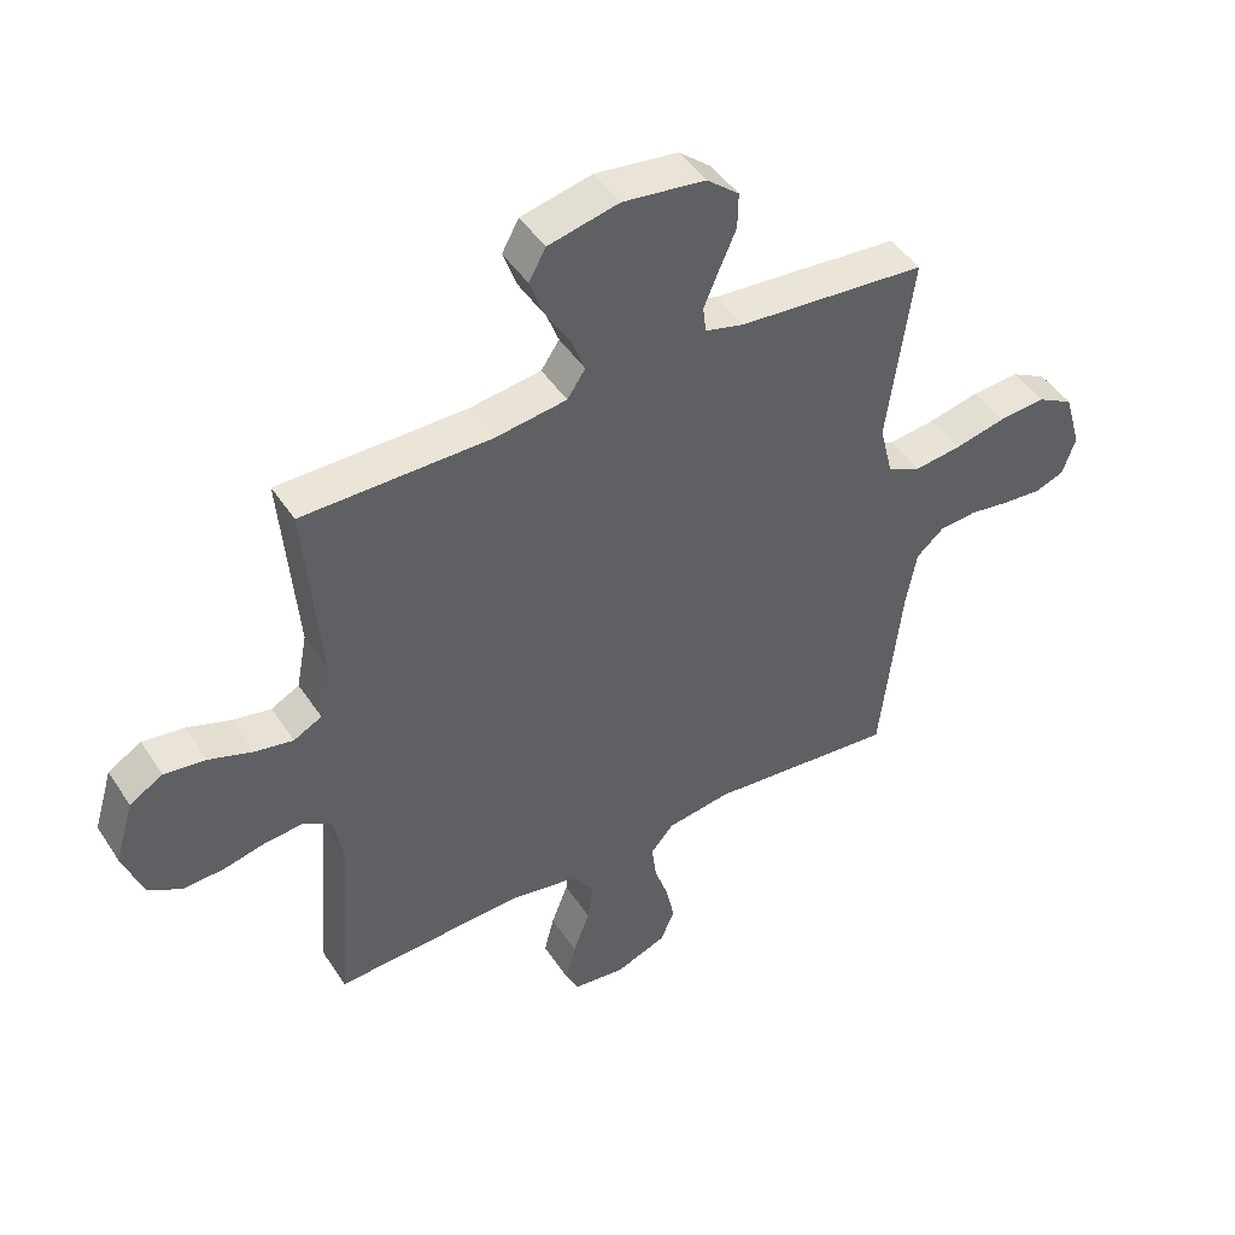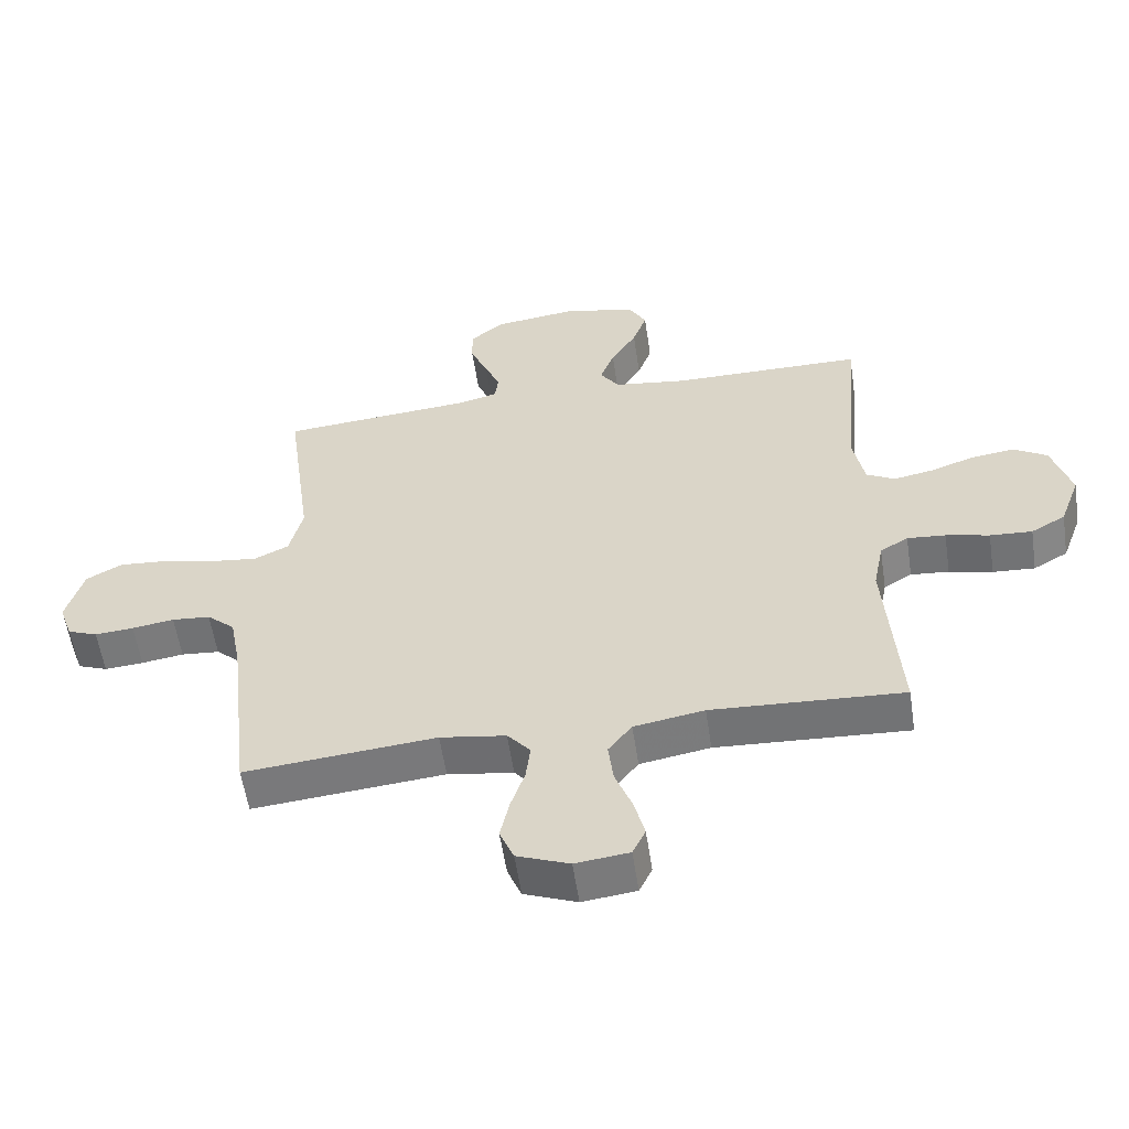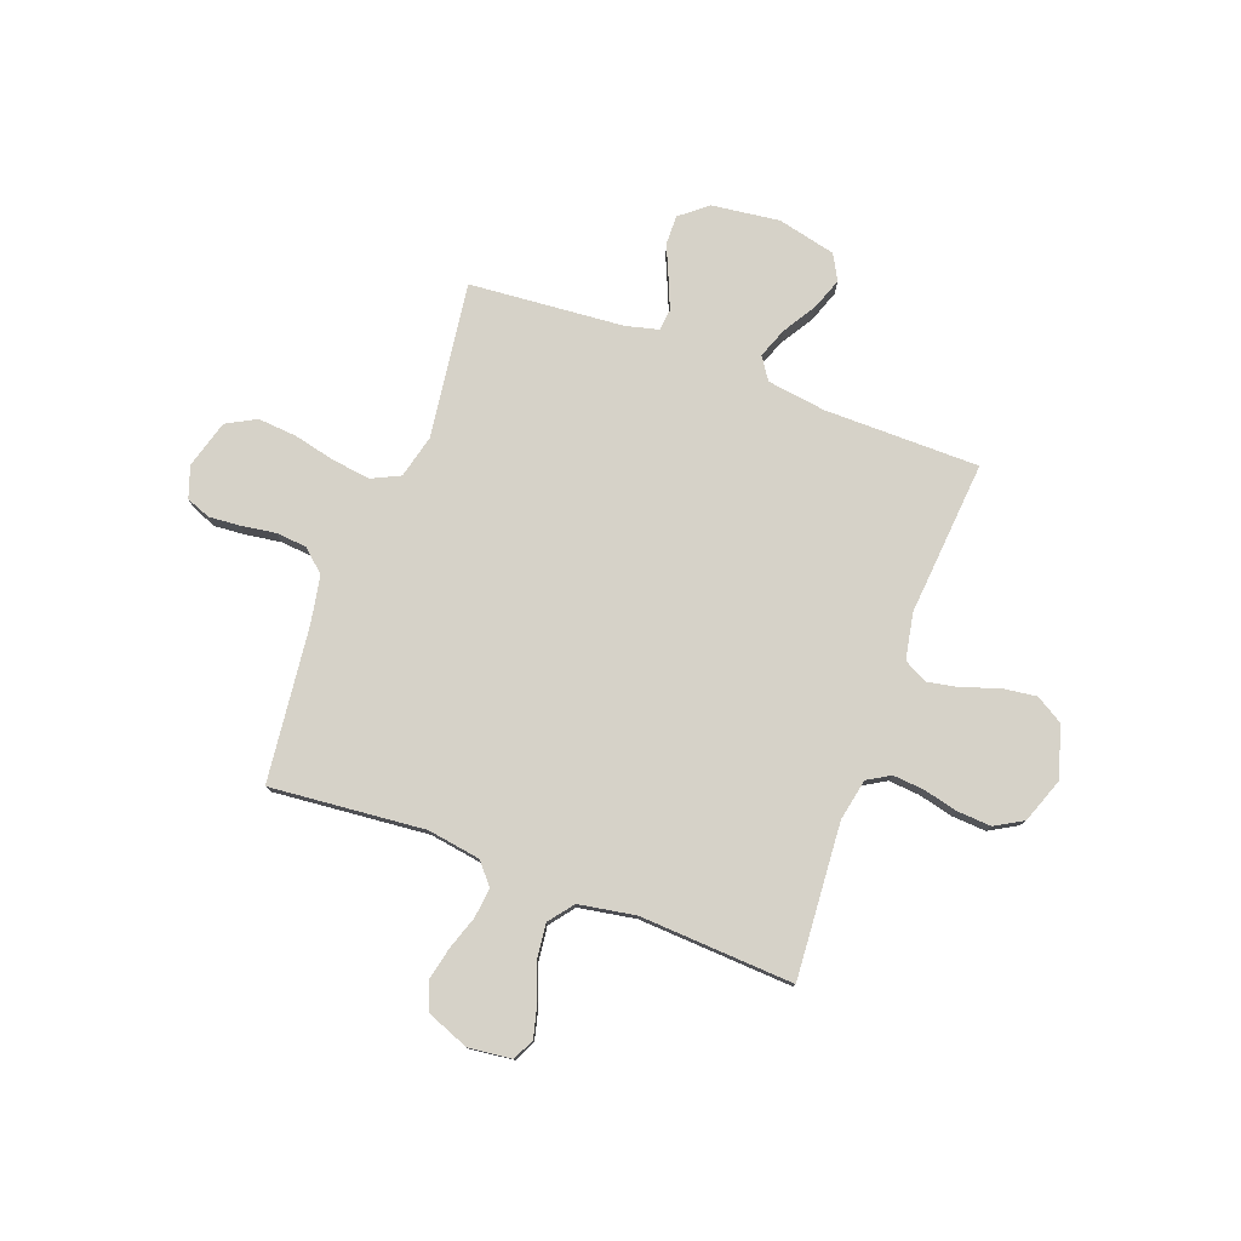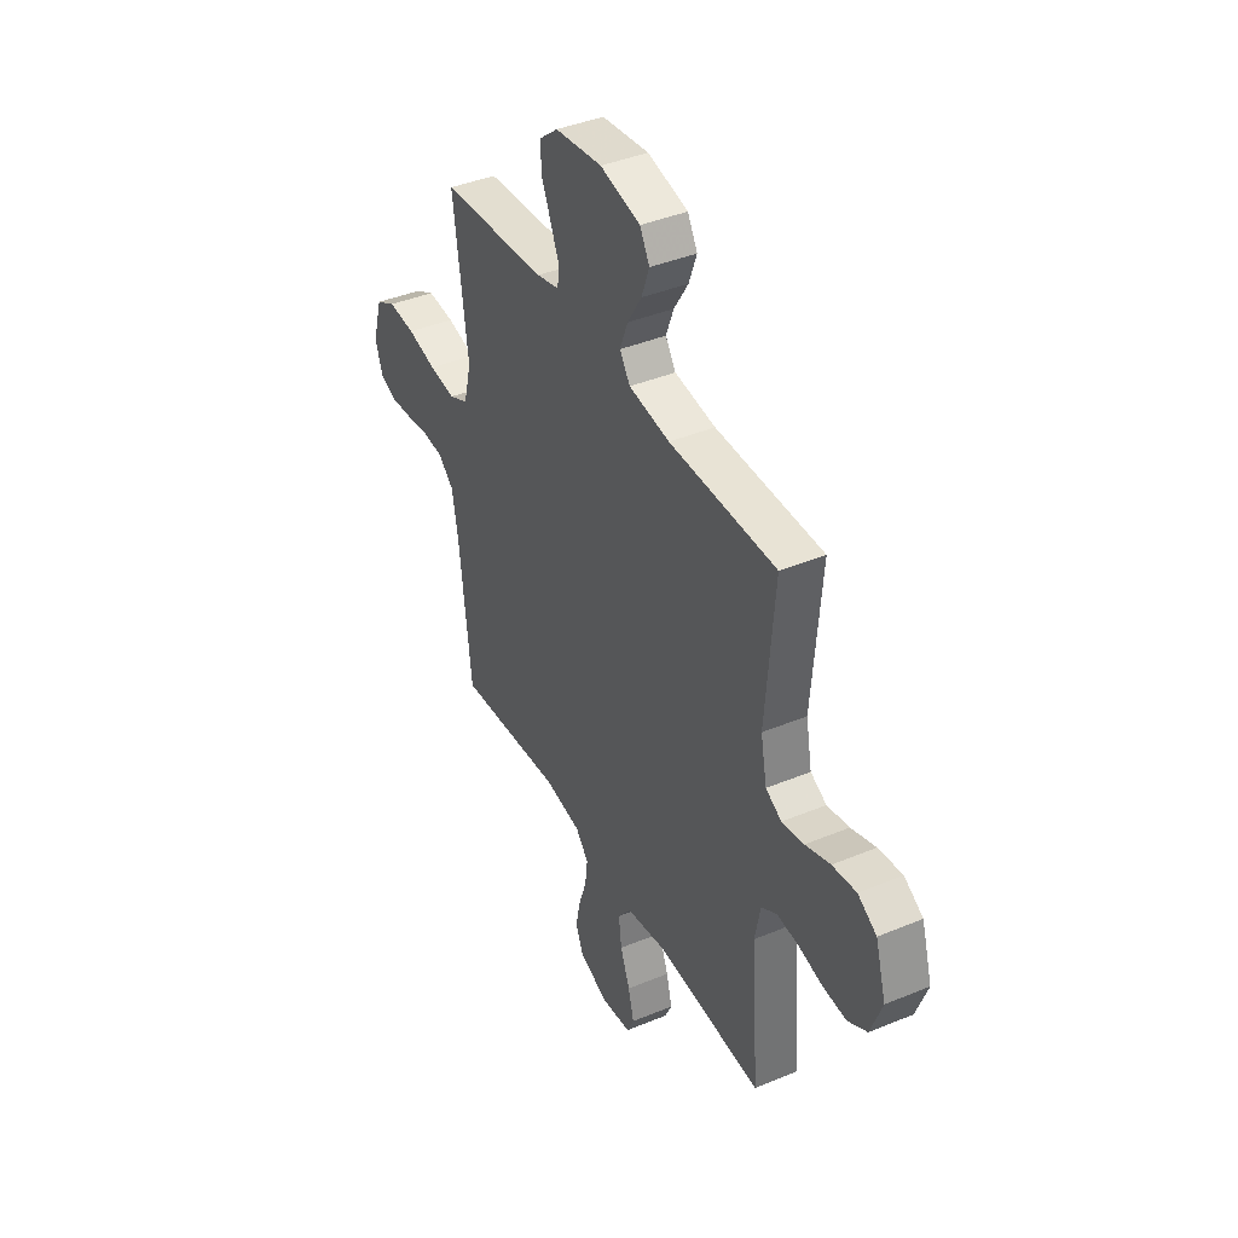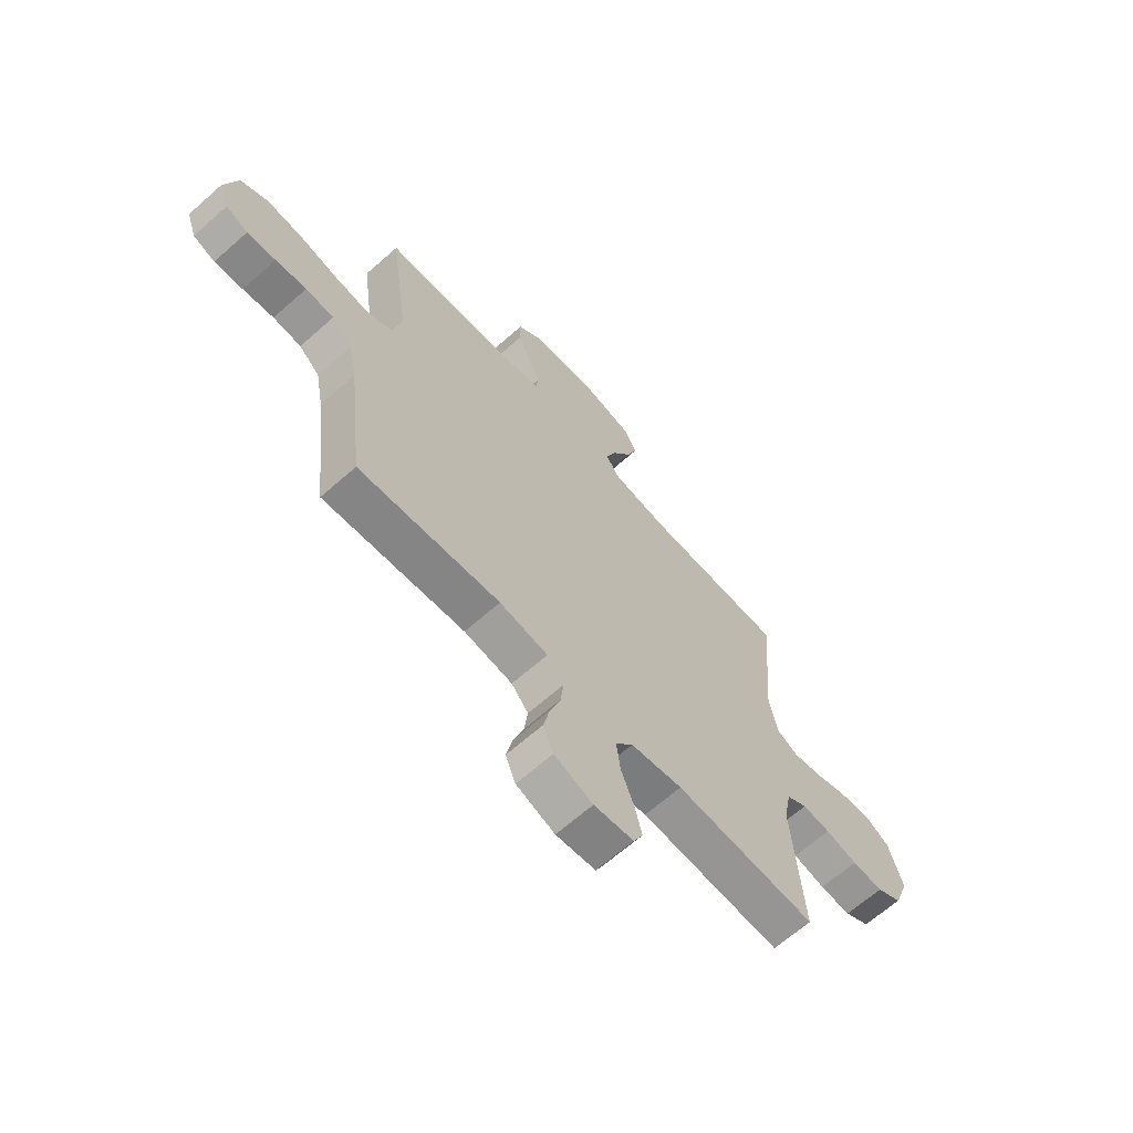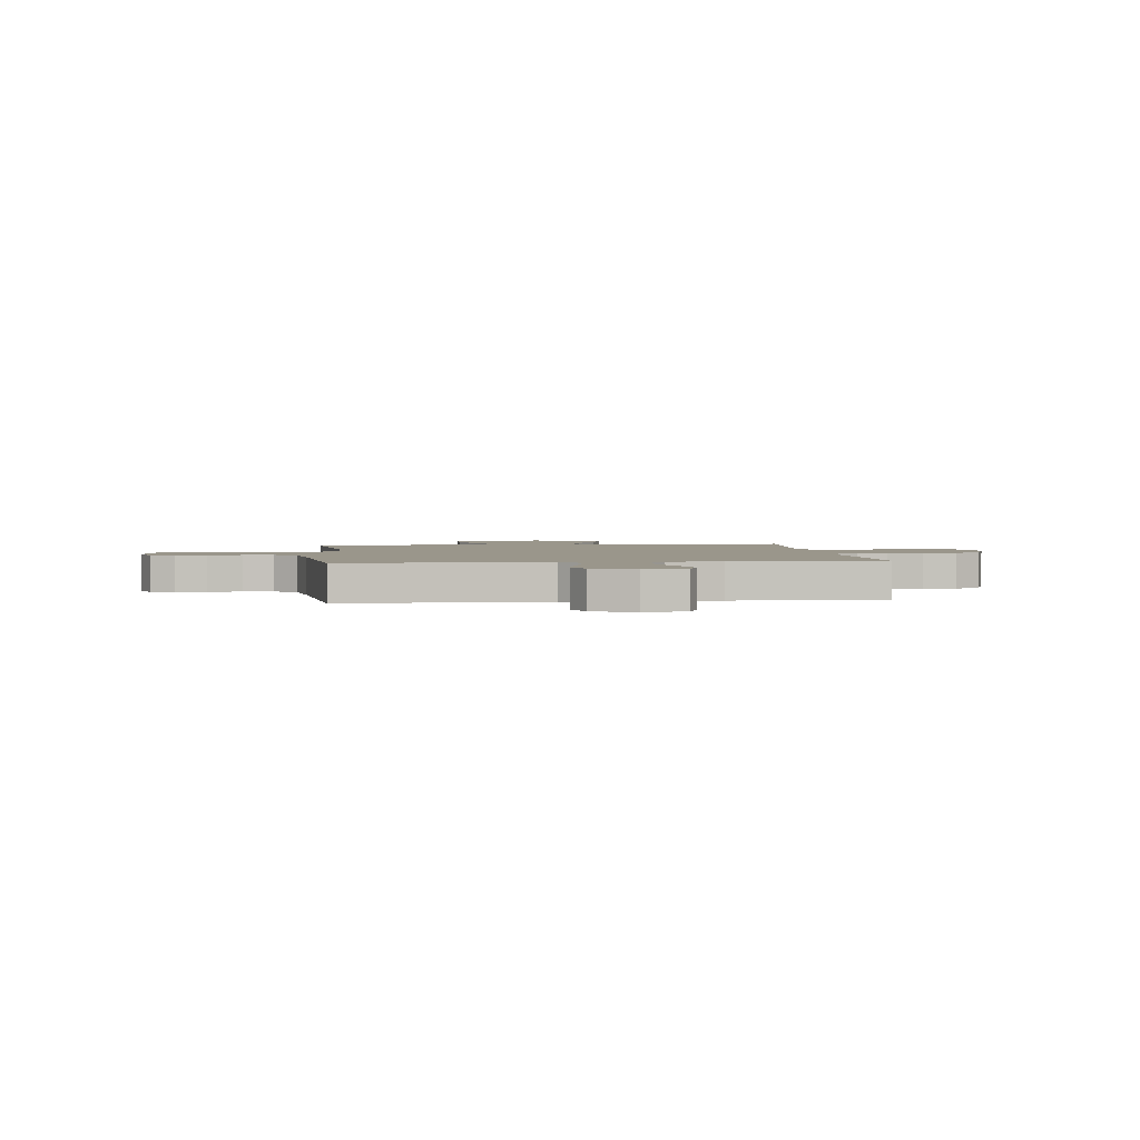
<metadata>
{"format":"obj","ext":"obj","renderer":"f3d","projection":"perspective","resolution":1024,"background":"white","views":[{"elev":45.8,"azim":-31.3,"up":"+Z"},{"elev":-56.7,"azim":-171.5,"up":"+Z"},{"elev":78.2,"azim":-159.6,"up":"+Y"},{"elev":40.8,"azim":-116.9,"up":"+Z"},{"elev":-65.6,"azim":131.7,"up":"+Z"},{"elev":2.4,"azim":173.1,"up":"+Y"}]}
</metadata>
<code>
v -0.5 0.07 0.5
v -0.2 0.07 0.501
v -0.085 0.07 0.517
v -0.056 0.07 0.56
v -0.078 0.07 0.618
v -0.118 0.07 0.683
v -0.14 0.07 0.744
v -0.113 0.07 0.793
v 0 0.07 0.819
v 0.132 0.07 0.802
v 0.184 0.07 0.759
v 0.183 0.07 0.702
v 0.156 0.07 0.64
v 0.132 0.07 0.583
v 0.137 0.07 0.541
v 0.2 0.07 0.525
v 0.5 0.07 0.5
v 0.459 0.07 0.2
v 0.48 0.07 0.116
v 0.534 0.07 0.09
v 0.608 0.07 0.099
v 0.69 0.07 0.118
v 0.766 0.07 0.124
v 0.823 0.07 0.093
v 0.85 0.07 0
v 0.829 0.07 -0.061
v 0.782 0.07 -0.079
v 0.721 0.07 -0.074
v 0.655 0.07 -0.064
v 0.595 0.07 -0.069
v 0.551 0.07 -0.108
v 0.534 0.07 -0.2
v 0.5 0.07 -0.5
v 0.2 0.07 -0.472
v 0.097 0.07 -0.488
v 0.061 0.07 -0.53
v 0.068 0.07 -0.588
v 0.09 0.07 -0.653
v 0.104 0.07 -0.717
v 0.082 0.07 -0.77
v 0 0.07 -0.802
v -0.084 0.07 -0.792
v -0.104 0.07 -0.75
v -0.088 0.07 -0.687
v -0.061 0.07 -0.617
v -0.053 0.07 -0.551
v -0.09 0.07 -0.503
v -0.2 0.07 -0.484
v -0.5 0.07 -0.5
v -0.478 0.07 -0.2
v -0.494 0.07 -0.119
v -0.538 0.07 -0.093
v -0.598 0.07 -0.098
v -0.666 0.07 -0.114
v -0.732 0.07 -0.118
v -0.786 0.07 -0.087
v -0.818 0.07 0
v -0.788 0.07 0.1
v -0.735 0.07 0.132
v -0.668 0.07 0.123
v -0.599 0.07 0.099
v -0.537 0.07 0.087
v -0.492 0.07 0.111
v -0.475 0.07 0.2
v -0.5 0 0.5
v -0.2 0 0.501
v -0.085 0 0.517
v -0.056 0 0.56
v -0.078 0 0.618
v -0.118 0 0.683
v -0.14 0 0.744
v -0.113 0 0.793
v 0 0 0.819
v 0.132 0 0.802
v 0.184 0 0.759
v 0.183 0 0.702
v 0.156 0 0.64
v 0.132 0 0.583
v 0.137 0 0.541
v 0.2 0 0.525
v 0.5 0 0.5
v 0.459 0 0.2
v 0.48 0 0.116
v 0.534 0 0.09
v 0.608 0 0.099
v 0.69 0 0.118
v 0.766 0 0.124
v 0.823 0 0.093
v 0.85 0 0
v 0.829 0 -0.061
v 0.782 0 -0.079
v 0.721 0 -0.074
v 0.655 0 -0.064
v 0.595 0 -0.069
v 0.551 0 -0.108
v 0.534 0 -0.2
v 0.5 0 -0.5
v 0.2 0 -0.472
v 0.097 0 -0.488
v 0.061 0 -0.53
v 0.068 0 -0.588
v 0.09 0 -0.653
v 0.104 0 -0.717
v 0.082 0 -0.77
v 0 0 -0.802
v -0.084 0 -0.792
v -0.104 0 -0.75
v -0.088 0 -0.687
v -0.061 0 -0.617
v -0.053 0 -0.551
v -0.09 0 -0.503
v -0.2 0 -0.484
v -0.5 0 -0.5
v -0.478 0 -0.2
v -0.494 0 -0.119
v -0.538 0 -0.093
v -0.598 0 -0.098
v -0.666 0 -0.114
v -0.732 0 -0.118
v -0.786 0 -0.087
v -0.818 0 0
v -0.788 0 0.1
v -0.735 0 0.132
v -0.668 0 0.123
v -0.599 0 0.099
v -0.537 0 0.087
v -0.492 0 0.111
v -0.475 0 0.2
f 58 59 60 61
f 58 61 62
f 57 58 62
f 56 57 62
f 53 54 55 56
f 52 53 56 62
f 51 52 62 63
f 48 49 50
f 47 48 50 51
f 42 43 44 45
f 40 41 42 45
f 40 45 46
f 37 38 39 40
f 36 37 40 46
f 35 36 46 47
f 32 33 34
f 31 32 34 35
f 30 31 35 47
f 26 27 28 29
f 24 25 26 29
f 24 29 30
f 21 22 23 24
f 20 21 24 30
f 19 20 30 47
f 16 17 18
f 15 16 18 19
f 10 11 12 13
f 10 13 14
f 9 10 14
f 8 9 14 15
f 5 6 7 8
f 4 5 8 15
f 64 1 2
f 64 2 3
f 63 64 3
f 51 63 3
f 15 19 47 51
f 3 4 15 51
f 125 124 123 122
f 126 125 122
f 126 122 121
f 126 121 120
f 120 119 118 117
f 126 120 117 116
f 127 126 116 115
f 114 113 112
f 115 114 112 111
f 109 108 107 106
f 109 106 105 104
f 110 109 104
f 104 103 102 101
f 110 104 101 100
f 111 110 100 99
f 98 97 96
f 99 98 96 95
f 111 99 95 94
f 93 92 91 90
f 93 90 89 88
f 94 93 88
f 88 87 86 85
f 94 88 85 84
f 111 94 84 83
f 82 81 80
f 83 82 80 79
f 77 76 75 74
f 78 77 74
f 78 74 73
f 79 78 73 72
f 72 71 70 69
f 79 72 69 68
f 66 65 128
f 67 66 128
f 67 128 127
f 67 127 115
f 115 111 83 79
f 115 79 68 67
f 1 65 66 2
f 2 66 67 3
f 3 67 68 4
f 4 68 69 5
f 5 69 70 6
f 6 70 71 7
f 7 71 72 8
f 8 72 73 9
f 9 73 74 10
f 10 74 75 11
f 11 75 76 12
f 12 76 77 13
f 13 77 78 14
f 14 78 79 15
f 15 79 80 16
f 16 80 81 17
f 17 81 82 18
f 18 82 83 19
f 19 83 84 20
f 20 84 85 21
f 21 85 86 22
f 22 86 87 23
f 23 87 88 24
f 24 88 89 25
f 25 89 90 26
f 26 90 91 27
f 27 91 92 28
f 28 92 93 29
f 29 93 94 30
f 30 94 95 31
f 31 95 96 32
f 32 96 97 33
f 33 97 98 34
f 34 98 99 35
f 35 99 100 36
f 36 100 101 37
f 37 101 102 38
f 38 102 103 39
f 39 103 104 40
f 40 104 105 41
f 41 105 106 42
f 42 106 107 43
f 43 107 108 44
f 44 108 109 45
f 45 109 110 46
f 46 110 111 47
f 47 111 112 48
f 48 112 113 49
f 49 113 114 50
f 50 114 115 51
f 51 115 116 52
f 52 116 117 53
f 53 117 118 54
f 54 118 119 55
f 55 119 120 56
f 56 120 121 57
f 57 121 122 58
f 58 122 123 59
f 59 123 124 60
f 60 124 125 61
f 61 125 126 62
f 62 126 127 63
f 63 127 128 64
f 64 128 65 1

</code>
